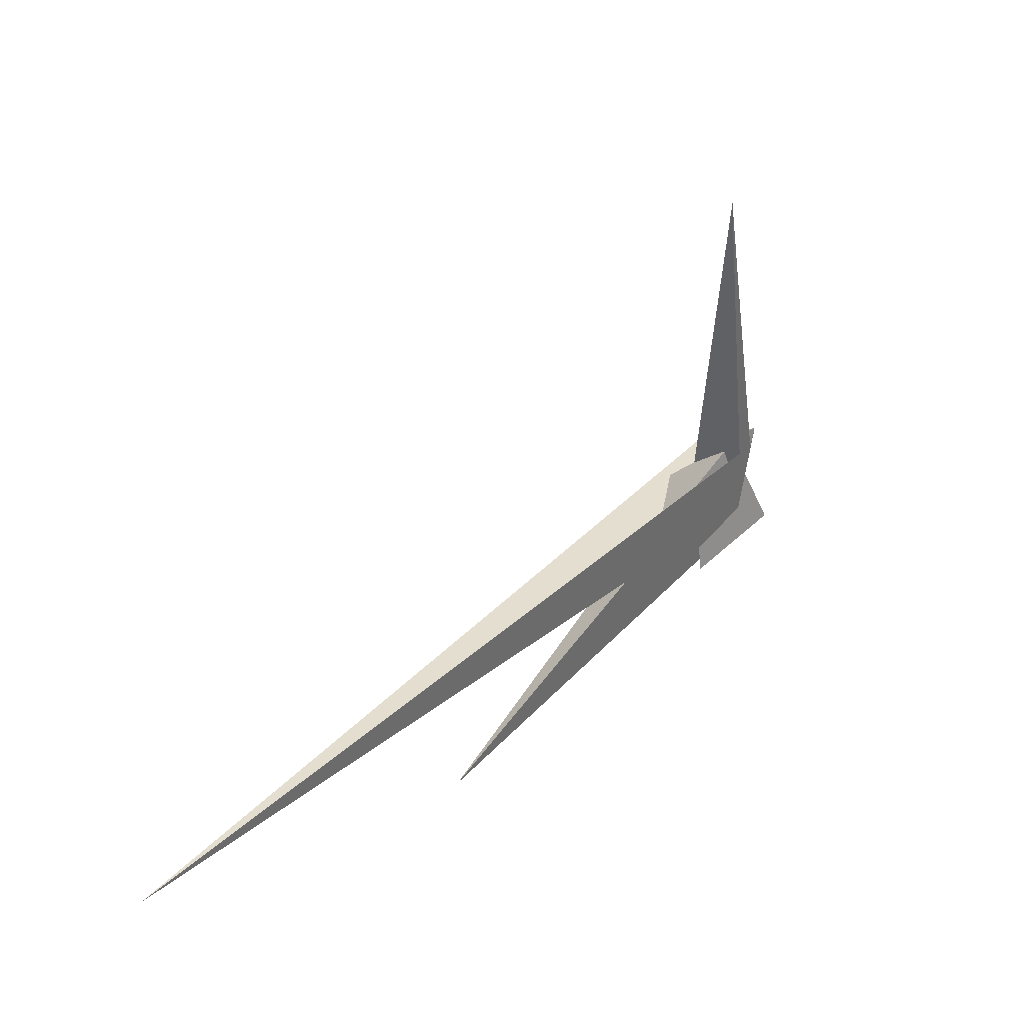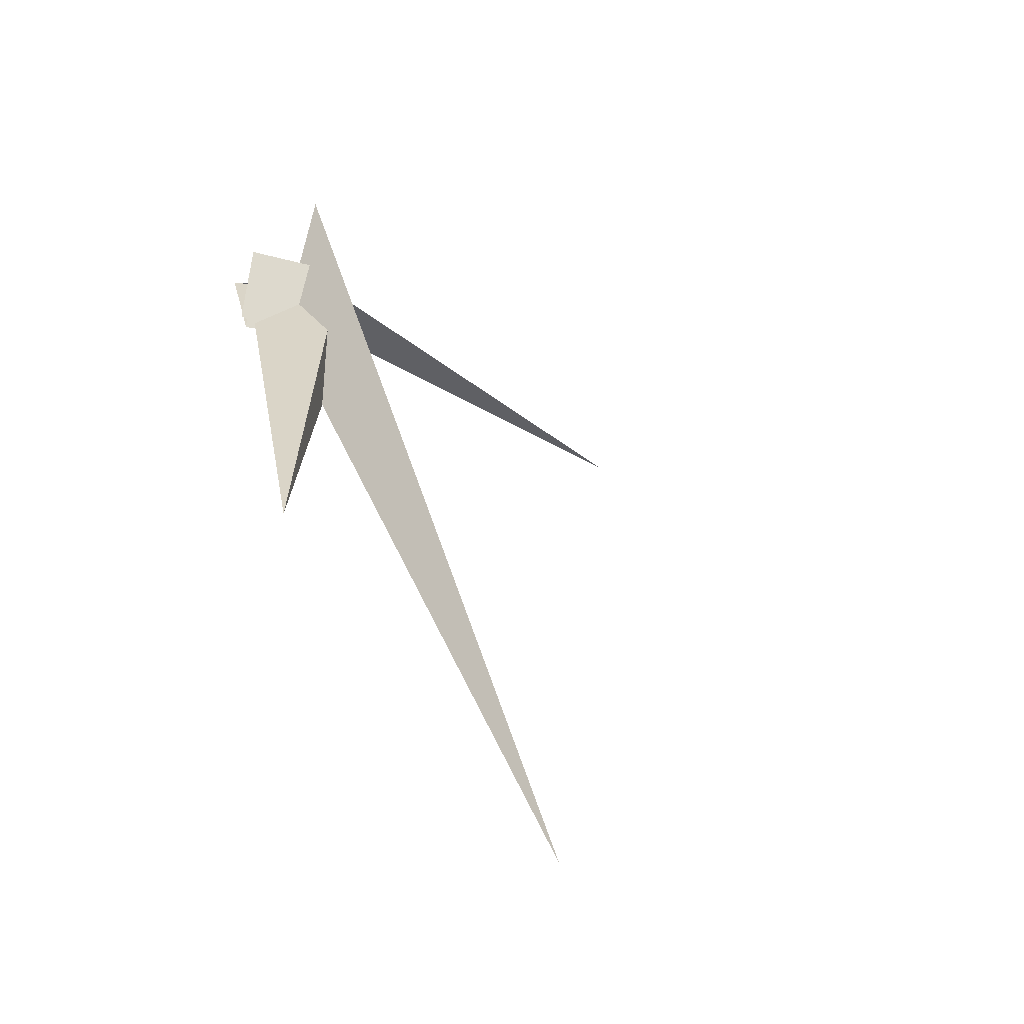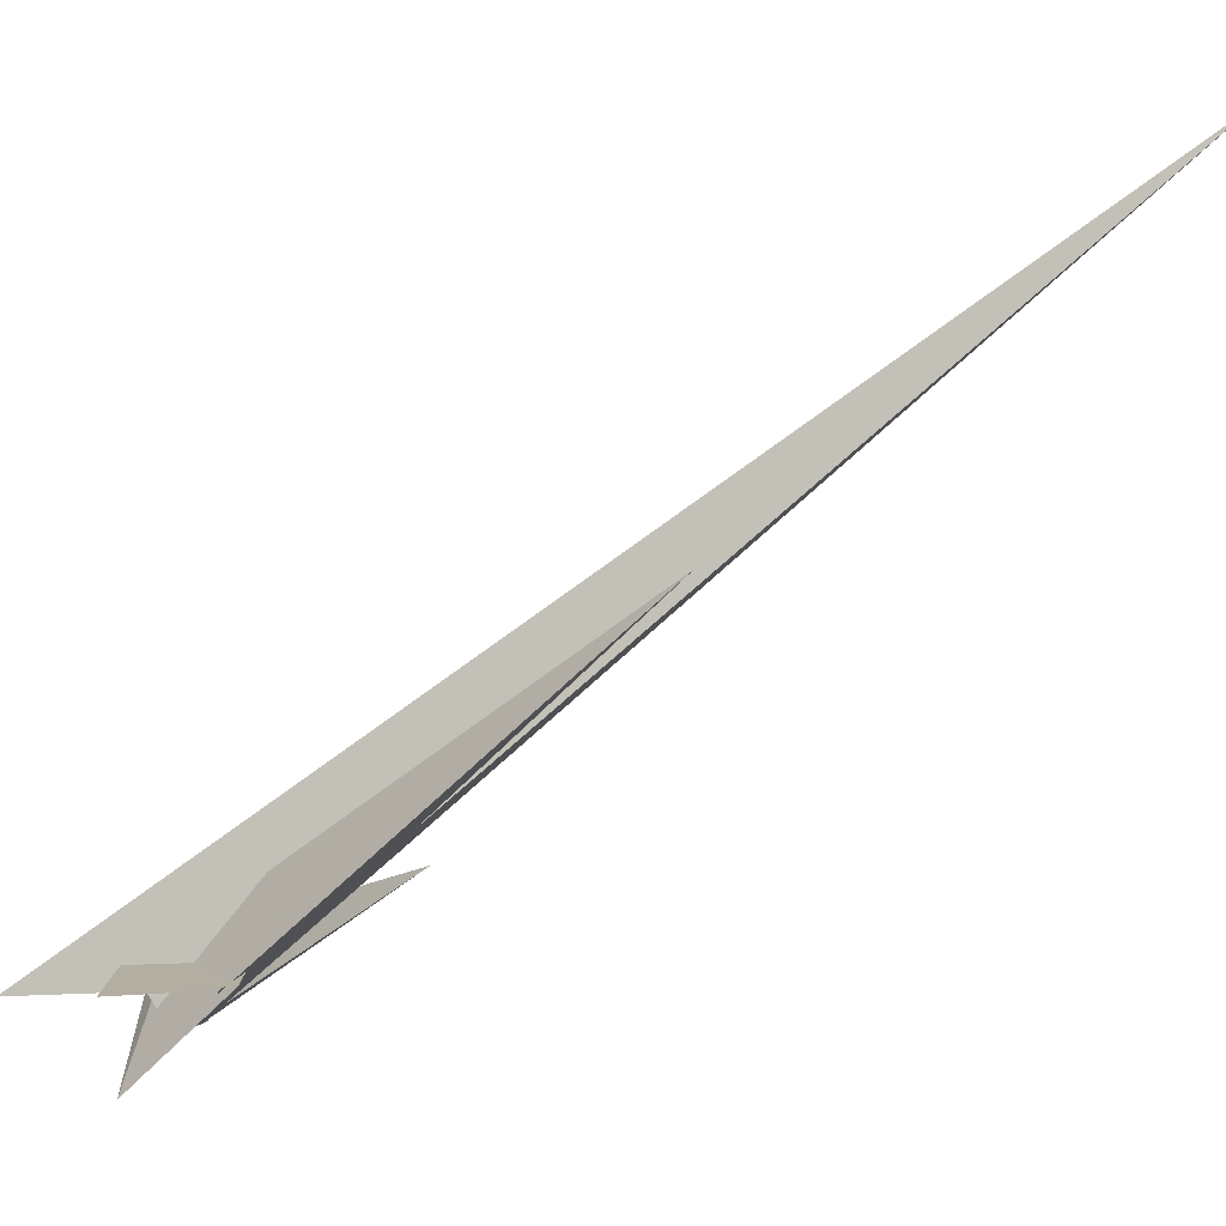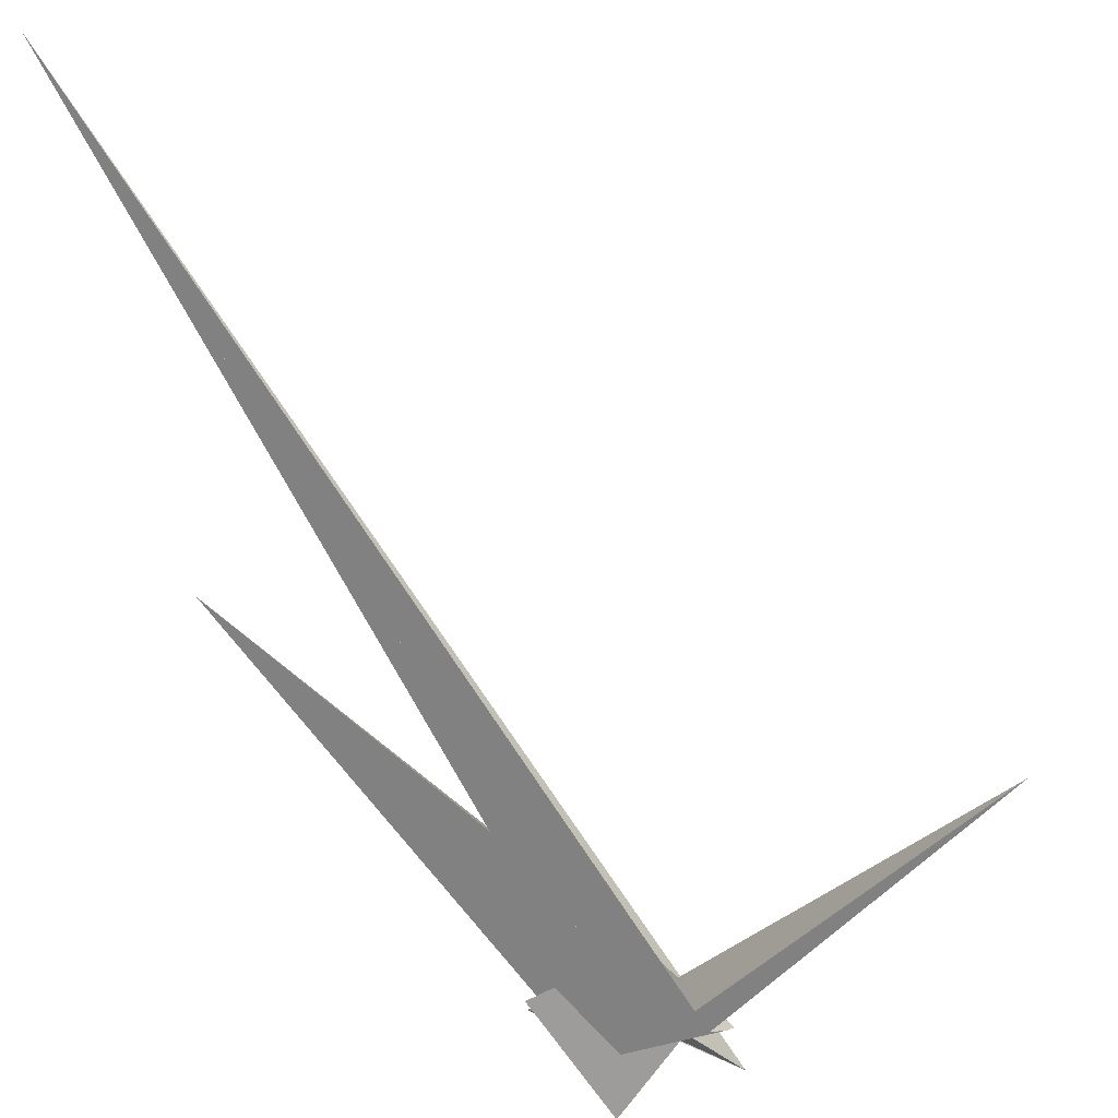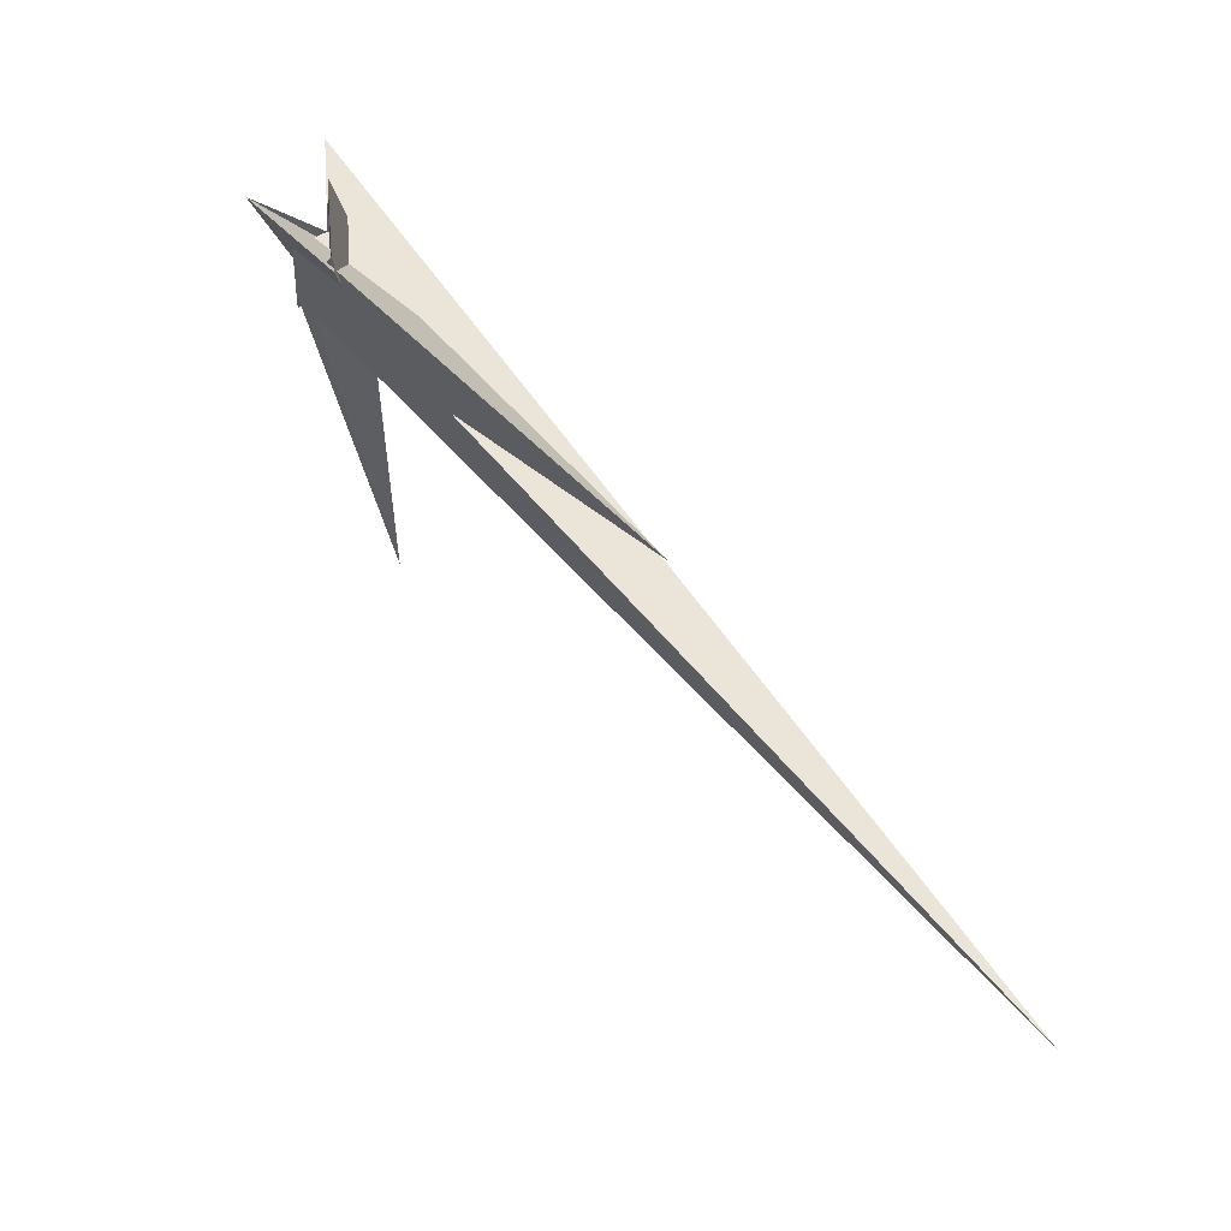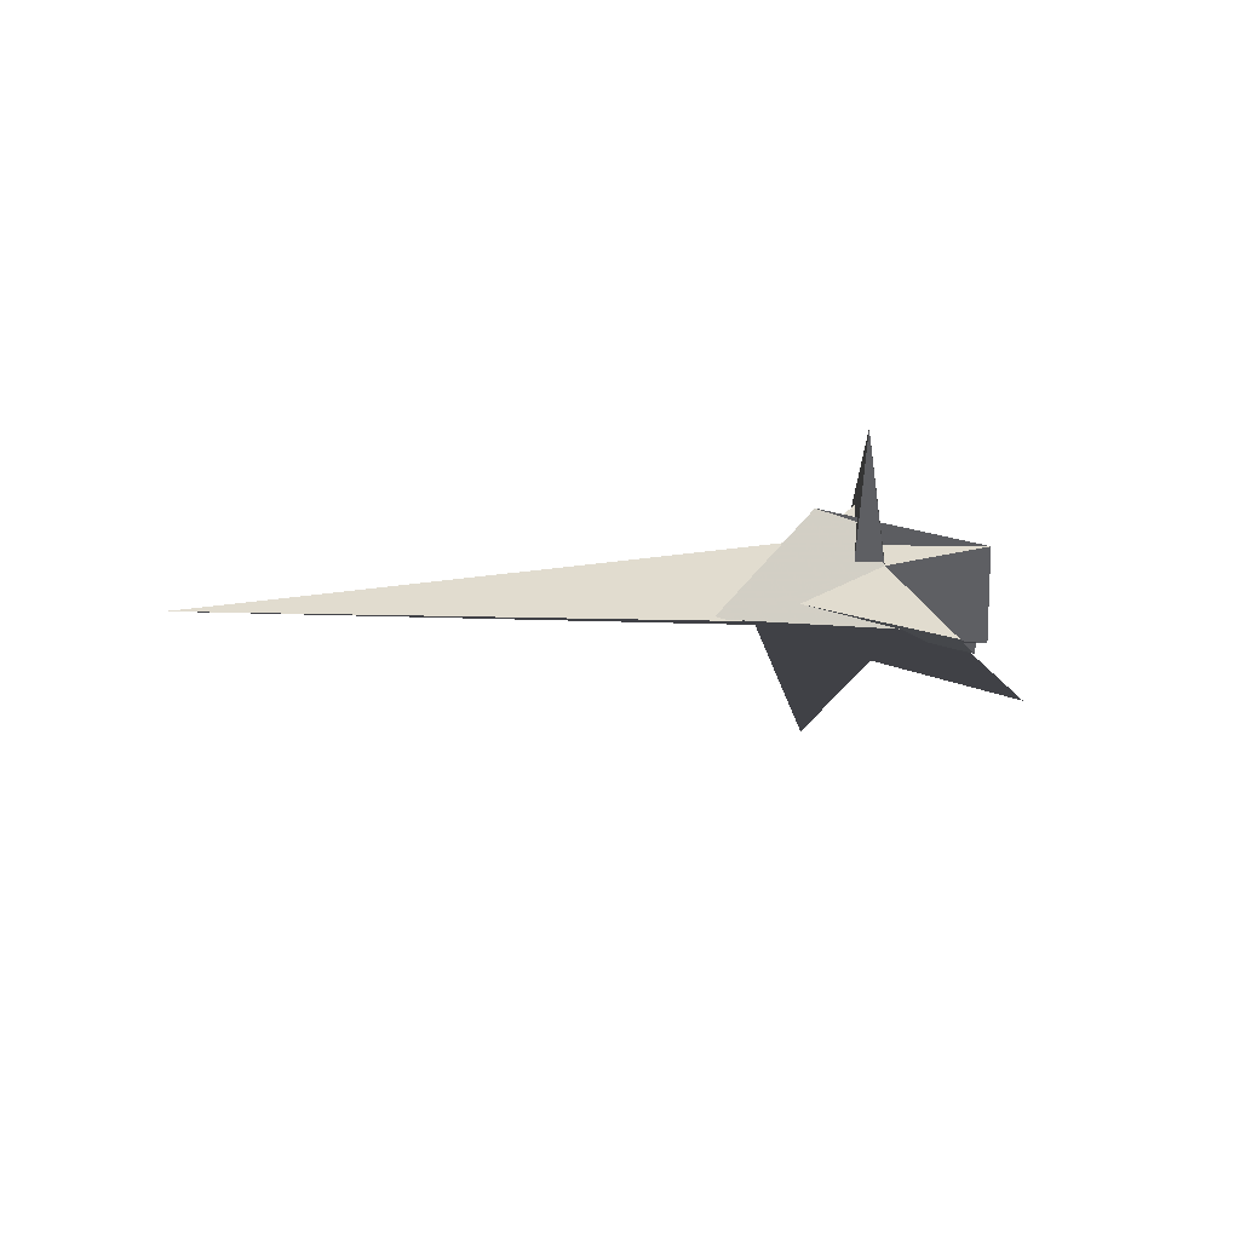
<metadata>
{"format":"obj","ext":"obj","renderer":"f3d","projection":"perspective","resolution":1024,"background":"white","views":[{"elev":-61.3,"azim":84.1,"up":"+Y"},{"elev":-16.6,"azim":-39.6,"up":"+Y"},{"elev":0.1,"azim":-87.1,"up":"+Z"},{"elev":-30.7,"azim":32.3,"up":"+Z"},{"elev":-19.8,"azim":-92.5,"up":"+Y"},{"elev":-45.9,"azim":171.8,"up":"+Z"}]}
</metadata>
<code>
v -14.04 13.68 -6.329
v -13.92 13.65 -5.685
v -10.23 12.27 -7.992
v -37.54 22.23 -5.168
v 15.58 2.695 -18.14
v 11.41 4.348 -11.24
v 1.184 8.408 6.028
v -8.474 12.11 15.98
v 152.9 -46.42 15.32
v -28.99 18.55 -33.66
v -7.587 11.51 2.145
v -17.06 8.205 -13.38
v -1.493 57.61 -9.483
v -14.75 6.307 1.355
v -16.27 4.748 -4.023
v -27.58 -60.55 38.21
v -24.82 -49.21 34.97
v -56.5 -279.7 226.2
v -21.26 -16.38 2.852
v -16 9.233 -9.519
v -6.769 13.71 -6.036
v -6.246 13.68 -6.059
v 24.71 3.166 -18.32
v 22.22 2.912 -18.73
v 3.497 20.73 3.225
v -18.91 4.76 -17.82
v -12.8 5.214 -17.03
v -6.612 19.53 1.351
v 13.21 5.769 -6.424
v -1.603 5.134 -5.662
v 12.95 -0.6269 -5.946
v -28.37 -11.85 -3.133
v -44.44 -11.6 -2.374
v -11.81 9.133 -5.459
v -7.525 2.674 -13.42
v 0.588 7.964 4.217
v -8.081 6.652 1.226
v -91.74 -137.6 107.5
v 2.516 7.393 4.673
v -11.26 -10 19.59
v -7.229 3.055 -17.07
v -38.25 -13.82 -0.8615
v -7.29 3.973 -14.67
v -42.4 -16.47 -1.365
f 1 2 4 11 8 7 9 5 6 10 3
f 1 2 13 18 16 17 19 14 15 20 12
f 1 3 22 21 28 25 23 24 26 27 12
f 2 4 33 32 31 29 30 34 22 21 13
f 5 6 35 37 15 14 36 30 29 23 24
f 7 8 40 38 16 17 31 29 23 25 39
f 5 9 41 18 16 38 42 33 32 26 24
f 6 10 44 19 17 31 32 26 27 43 35
f 7 9 41 43 27 12 20 34 30 36 39
f 4 11 28 25 39 36 14 19 44 42 33
f 8 11 28 21 13 18 41 43 35 37 40
f 3 10 44 42 38 40 37 15 20 34 22

</code>
